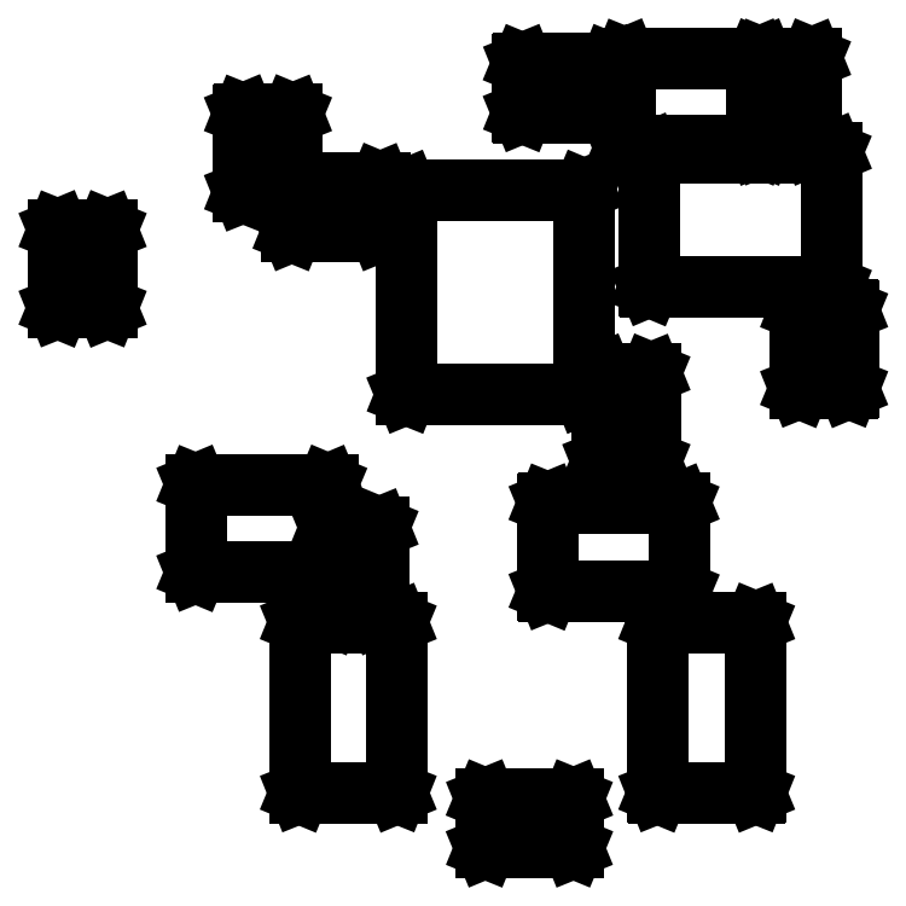
<metadata>
{"format":"dxf","ext":"dxf","renderer":"ezdxf+matplotlib","layout":"modelspace","background":"white","min_lineweight":24,"dpi":150}
</metadata>
<code>
0
SECTION
2
ENTITIES
0
LINE
8
BLACK
10
5.588
20
-4.415
11
5.589
21
-4.415
0
LINE
8
BLACK
10
5.589
20
-4.415
11
5.589
21
-4.416
0
LINE
8
BLACK
10
5.589
20
-4.416
11
5.589
21
-4.494
0
LINE
8
BLACK
10
5.589
20
-4.494
11
5.589
21
-4.495
0
LINE
8
BLACK
10
5.589
20
-4.495
11
5.588
21
-4.495
0
LINE
8
BLACK
10
5.588
20
-4.495
11
5.447
21
-4.495
0
LINE
8
BLACK
10
5.447
20
-4.495
11
5.446
21
-4.495
0
LINE
8
BLACK
10
5.446
20
-4.495
11
5.446
21
-4.494
0
LINE
8
BLACK
10
5.446
20
-4.494
11
5.446
21
-4.416
0
LINE
8
BLACK
10
5.446
20
-4.416
11
5.446
21
-4.415
0
LINE
8
BLACK
10
5.446
20
-4.415
11
5.447
21
-4.415
0
LINE
8
BLACK
10
5.447
20
-4.415
11
5.588
21
-4.415
0
LINE
8
BLACK
10
5.448
20
-4.417
11
5.448
21
-4.493
0
LINE
8
BLACK
10
5.448
20
-4.493
11
5.587
21
-4.493
0
LINE
8
BLACK
10
5.587
20
-4.493
11
5.587
21
-4.417
0
LINE
8
BLACK
10
5.587
20
-4.417
11
5.448
21
-4.417
0
LINE
8
BLACK
10
5.303
20
-4.129
11
5.304
21
-4.129
0
LINE
8
BLACK
10
5.304
20
-4.129
11
5.304
21
-4.13
0
LINE
8
BLACK
10
5.304
20
-4.13
11
5.304
21
-4.405
0
LINE
8
BLACK
10
5.304
20
-4.405
11
5.304
21
-4.406
0
LINE
8
BLACK
10
5.304
20
-4.406
11
5.303
21
-4.406
0
LINE
8
BLACK
10
5.303
20
-4.406
11
5.146
21
-4.406
0
LINE
8
BLACK
10
5.146
20
-4.406
11
5.145
21
-4.406
0
LINE
8
BLACK
10
5.145
20
-4.406
11
5.145
21
-4.405
0
LINE
8
BLACK
10
5.145
20
-4.405
11
5.145
21
-4.13
0
LINE
8
BLACK
10
5.145
20
-4.13
11
5.145
21
-4.129
0
LINE
8
BLACK
10
5.145
20
-4.129
11
5.146
21
-4.129
0
LINE
8
BLACK
10
5.146
20
-4.129
11
5.303
21
-4.129
0
LINE
8
BLACK
10
5.147
20
-4.131
11
5.147
21
-4.404
0
LINE
8
BLACK
10
5.147
20
-4.404
11
5.302
21
-4.404
0
LINE
8
BLACK
10
5.302
20
-4.404
11
5.302
21
-4.131
0
LINE
8
BLACK
10
5.302
20
-4.131
11
5.147
21
-4.131
0
LINE
8
BLACK
10
5.883
20
-4.129
11
5.884
21
-4.129
0
LINE
8
BLACK
10
5.884
20
-4.129
11
5.884
21
-4.13
0
LINE
8
BLACK
10
5.884
20
-4.13
11
5.884
21
-4.405
0
LINE
8
BLACK
10
5.884
20
-4.405
11
5.884
21
-4.406
0
LINE
8
BLACK
10
5.884
20
-4.406
11
5.883
21
-4.406
0
LINE
8
BLACK
10
5.883
20
-4.406
11
5.726
21
-4.406
0
LINE
8
BLACK
10
5.726
20
-4.406
11
5.725
21
-4.406
0
LINE
8
BLACK
10
5.725
20
-4.406
11
5.725
21
-4.405
0
LINE
8
BLACK
10
5.725
20
-4.405
11
5.725
21
-4.13
0
LINE
8
BLACK
10
5.725
20
-4.13
11
5.725
21
-4.129
0
LINE
8
BLACK
10
5.725
20
-4.129
11
5.726
21
-4.129
0
LINE
8
BLACK
10
5.726
20
-4.129
11
5.883
21
-4.129
0
LINE
8
BLACK
10
5.727
20
-4.131
11
5.727
21
-4.404
0
LINE
8
BLACK
10
5.727
20
-4.404
11
5.882
21
-4.404
0
LINE
8
BLACK
10
5.882
20
-4.404
11
5.882
21
-4.131
0
LINE
8
BLACK
10
5.882
20
-4.131
11
5.727
21
-4.131
0
LINE
8
BLACK
10
5.274
20
-3.976
11
5.274
21
-3.976
0
LINE
8
BLACK
10
5.274
20
-3.976
11
5.275
21
-3.977
0
LINE
8
BLACK
10
5.275
20
-3.977
11
5.275
21
-4.118
0
LINE
8
BLACK
10
5.275
20
-4.118
11
5.274
21
-4.119
0
LINE
8
BLACK
10
5.274
20
-4.119
11
5.274
21
-4.119
0
LINE
8
BLACK
10
5.274
20
-4.119
11
5.195
21
-4.119
0
LINE
8
BLACK
10
5.195
20
-4.119
11
5.194
21
-4.119
0
LINE
8
BLACK
10
5.194
20
-4.119
11
5.194
21
-4.118
0
LINE
8
BLACK
10
5.194
20
-4.118
11
5.194
21
-3.977
0
LINE
8
BLACK
10
5.194
20
-3.977
11
5.194
21
-3.976
0
LINE
8
BLACK
10
5.194
20
-3.976
11
5.195
21
-3.976
0
LINE
8
BLACK
10
5.195
20
-3.976
11
5.274
21
-3.976
0
LINE
8
BLACK
10
5.196
20
-3.978
11
5.196
21
-4.117
0
LINE
8
BLACK
10
5.196
20
-4.117
11
5.273
21
-4.117
0
LINE
8
BLACK
10
5.273
20
-4.117
11
5.273
21
-3.978
0
LINE
8
BLACK
10
5.273
20
-3.978
11
5.196
21
-3.978
0
LINE
8
BLACK
10
5.761
20
-3.936
11
5.761
21
-3.936
0
LINE
8
BLACK
10
5.761
20
-3.936
11
5.762
21
-3.937
0
LINE
8
BLACK
10
5.762
20
-3.937
11
5.762
21
-4.078
0
LINE
8
BLACK
10
5.762
20
-4.078
11
5.761
21
-4.079
0
LINE
8
BLACK
10
5.761
20
-4.079
11
5.761
21
-4.079
0
LINE
8
BLACK
10
5.761
20
-4.079
11
5.548
21
-4.079
0
LINE
8
BLACK
10
5.548
20
-4.079
11
5.547
21
-4.079
0
LINE
8
BLACK
10
5.547
20
-4.079
11
5.547
21
-4.078
0
LINE
8
BLACK
10
5.547
20
-4.078
11
5.547
21
-3.937
0
LINE
8
BLACK
10
5.547
20
-3.937
11
5.547
21
-3.936
0
LINE
8
BLACK
10
5.547
20
-3.936
11
5.548
21
-3.936
0
LINE
8
BLACK
10
5.548
20
-3.936
11
5.761
21
-3.936
0
LINE
8
BLACK
10
5.549
20
-3.938
11
5.549
21
-4.077
0
LINE
8
BLACK
10
5.549
20
-4.077
11
5.76
21
-4.077
0
LINE
8
BLACK
10
5.76
20
-4.077
11
5.76
21
-3.938
0
LINE
8
BLACK
10
5.76
20
-3.938
11
5.549
21
-3.938
0
LINE
8
BLACK
10
5.191
20
-3.906
11
5.191
21
-3.906
0
LINE
8
BLACK
10
5.191
20
-3.906
11
5.192
21
-3.907
0
LINE
8
BLACK
10
5.192
20
-3.907
11
5.192
21
-4.048
0
LINE
8
BLACK
10
5.192
20
-4.048
11
5.191
21
-4.049
0
LINE
8
BLACK
10
5.191
20
-4.049
11
5.191
21
-4.049
0
LINE
8
BLACK
10
5.191
20
-4.049
11
4.978
21
-4.049
0
LINE
8
BLACK
10
4.978
20
-4.049
11
4.977
21
-4.049
0
LINE
8
BLACK
10
4.977
20
-4.049
11
4.977
21
-4.048
0
LINE
8
BLACK
10
4.977
20
-4.048
11
4.977
21
-3.907
0
LINE
8
BLACK
10
4.977
20
-3.907
11
4.977
21
-3.906
0
LINE
8
BLACK
10
4.977
20
-3.906
11
4.978
21
-3.906
0
LINE
8
BLACK
10
4.978
20
-3.906
11
5.191
21
-3.906
0
LINE
8
BLACK
10
4.979
20
-3.908
11
4.979
21
-4.047
0
LINE
8
BLACK
10
4.979
20
-4.047
11
5.19
21
-4.047
0
LINE
8
BLACK
10
5.19
20
-4.047
11
5.19
21
-3.908
0
LINE
8
BLACK
10
5.19
20
-3.908
11
4.979
21
-3.908
0
LINE
8
BLACK
10
5.714
20
-3.726
11
5.714
21
-3.726
0
LINE
8
BLACK
10
5.714
20
-3.726
11
5.715
21
-3.727
0
LINE
8
BLACK
10
5.715
20
-3.727
11
5.715
21
-3.868
0
LINE
8
BLACK
10
5.715
20
-3.868
11
5.714
21
-3.869
0
LINE
8
BLACK
10
5.714
20
-3.869
11
5.714
21
-3.869
0
LINE
8
BLACK
10
5.714
20
-3.869
11
5.635
21
-3.869
0
LINE
8
BLACK
10
5.635
20
-3.869
11
5.634
21
-3.869
0
LINE
8
BLACK
10
5.634
20
-3.869
11
5.634
21
-3.868
0
LINE
8
BLACK
10
5.634
20
-3.868
11
5.634
21
-3.727
0
LINE
8
BLACK
10
5.634
20
-3.727
11
5.634
21
-3.726
0
LINE
8
BLACK
10
5.634
20
-3.726
11
5.635
21
-3.726
0
LINE
8
BLACK
10
5.635
20
-3.726
11
5.714
21
-3.726
0
LINE
8
BLACK
10
5.636
20
-3.728
11
5.636
21
-3.867
0
LINE
8
BLACK
10
5.636
20
-3.867
11
5.713
21
-3.867
0
LINE
8
BLACK
10
5.713
20
-3.867
11
5.713
21
-3.728
0
LINE
8
BLACK
10
5.713
20
-3.728
11
5.636
21
-3.728
0
LINE
8
BLACK
10
5.606
20
-3.428
11
5.606
21
-3.429
0
LINE
8
BLACK
10
5.606
20
-3.429
11
5.607
21
-3.429
0
LINE
8
BLACK
10
5.607
20
-3.429
11
5.607
21
-3.76
0
LINE
8
BLACK
10
5.607
20
-3.76
11
5.606
21
-3.761
0
LINE
8
BLACK
10
5.606
20
-3.761
11
5.606
21
-3.761
0
LINE
8
BLACK
10
5.606
20
-3.761
11
5.318
21
-3.761
0
LINE
8
BLACK
10
5.318
20
-3.761
11
5.318
21
-3.761
0
LINE
8
BLACK
10
5.318
20
-3.761
11
5.317
21
-3.76
0
LINE
8
BLACK
10
5.317
20
-3.76
11
5.317
21
-3.429
0
LINE
8
BLACK
10
5.317
20
-3.429
11
5.318
21
-3.429
0
LINE
8
BLACK
10
5.318
20
-3.429
11
5.318
21
-3.428
0
LINE
8
BLACK
10
5.318
20
-3.428
11
5.606
21
-3.428
0
LINE
8
BLACK
10
5.319
20
-3.43
11
5.319
21
-3.759
0
LINE
8
BLACK
10
5.319
20
-3.759
11
5.605
21
-3.759
0
LINE
8
BLACK
10
5.605
20
-3.759
11
5.605
21
-3.43
0
LINE
8
BLACK
10
5.605
20
-3.43
11
5.319
21
-3.43
0
LINE
8
BLACK
10
6.034
20
-3.624
11
6.034
21
-3.624
0
LINE
8
BLACK
10
6.034
20
-3.624
11
6.035
21
-3.625
0
LINE
8
BLACK
10
6.035
20
-3.625
11
6.035
21
-3.751
0
LINE
8
BLACK
10
6.035
20
-3.751
11
6.034
21
-3.751
0
LINE
8
BLACK
10
6.034
20
-3.751
11
6.034
21
-3.752
0
LINE
8
BLACK
10
6.034
20
-3.752
11
5.955
21
-3.752
0
LINE
8
BLACK
10
5.955
20
-3.752
11
5.954
21
-3.751
0
LINE
8
BLACK
10
5.954
20
-3.751
11
5.954
21
-3.751
0
LINE
8
BLACK
10
5.954
20
-3.751
11
5.954
21
-3.625
0
LINE
8
BLACK
10
5.954
20
-3.625
11
5.954
21
-3.624
0
LINE
8
BLACK
10
5.954
20
-3.624
11
5.955
21
-3.624
0
LINE
8
BLACK
10
5.955
20
-3.624
11
6.034
21
-3.624
0
LINE
8
BLACK
10
5.956
20
-3.626
11
5.956
21
-3.75
0
LINE
8
BLACK
10
5.956
20
-3.75
11
6.033
21
-3.75
0
LINE
8
BLACK
10
6.033
20
-3.75
11
6.033
21
-3.626
0
LINE
8
BLACK
10
6.033
20
-3.626
11
5.956
21
-3.626
0
LINE
8
BLACK
10
4.834
20
-3.494
11
4.834
21
-3.494
0
LINE
8
BLACK
10
4.834
20
-3.494
11
4.835
21
-3.495
0
LINE
8
BLACK
10
4.835
20
-3.495
11
4.835
21
-3.621
0
LINE
8
BLACK
10
4.835
20
-3.621
11
4.834
21
-3.621
0
LINE
8
BLACK
10
4.834
20
-3.621
11
4.834
21
-3.622
0
LINE
8
BLACK
10
4.834
20
-3.622
11
4.755
21
-3.622
0
LINE
8
BLACK
10
4.755
20
-3.622
11
4.754
21
-3.621
0
LINE
8
BLACK
10
4.754
20
-3.621
11
4.754
21
-3.621
0
LINE
8
BLACK
10
4.754
20
-3.621
11
4.754
21
-3.495
0
LINE
8
BLACK
10
4.754
20
-3.495
11
4.754
21
-3.494
0
LINE
8
BLACK
10
4.754
20
-3.494
11
4.755
21
-3.494
0
LINE
8
BLACK
10
4.755
20
-3.494
11
4.834
21
-3.494
0
LINE
8
BLACK
10
4.756
20
-3.496
11
4.756
21
-3.62
0
LINE
8
BLACK
10
4.756
20
-3.62
11
4.833
21
-3.62
0
LINE
8
BLACK
10
4.833
20
-3.62
11
4.833
21
-3.496
0
LINE
8
BLACK
10
4.833
20
-3.496
11
4.756
21
-3.496
0
LINE
8
BLACK
10
6.007
20
-3.368
11
6.008
21
-3.369
0
LINE
8
BLACK
10
6.008
20
-3.369
11
6.008
21
-3.369
0
LINE
8
BLACK
10
6.008
20
-3.369
11
6.008
21
-3.586
0
LINE
8
BLACK
10
6.008
20
-3.586
11
6.008
21
-3.587
0
LINE
8
BLACK
10
6.008
20
-3.587
11
6.007
21
-3.587
0
LINE
8
BLACK
10
6.007
20
-3.587
11
5.712
21
-3.587
0
LINE
8
BLACK
10
5.712
20
-3.587
11
5.711
21
-3.587
0
LINE
8
BLACK
10
5.711
20
-3.587
11
5.711
21
-3.586
0
LINE
8
BLACK
10
5.711
20
-3.586
11
5.711
21
-3.369
0
LINE
8
BLACK
10
5.711
20
-3.369
11
5.711
21
-3.369
0
LINE
8
BLACK
10
5.711
20
-3.369
11
5.712
21
-3.368
0
LINE
8
BLACK
10
5.712
20
-3.368
11
6.007
21
-3.368
0
LINE
8
BLACK
10
5.713
20
-3.37
11
5.713
21
-3.585
0
LINE
8
BLACK
10
5.713
20
-3.585
11
6.006
21
-3.585
0
LINE
8
BLACK
10
6.006
20
-3.585
11
6.006
21
-3.37
0
LINE
8
BLACK
10
6.006
20
-3.37
11
5.713
21
-3.37
0
LINE
8
BLACK
10
5.134
20
-3.306
11
5.134
21
-3.306
0
LINE
8
BLACK
10
5.134
20
-3.306
11
5.135
21
-3.307
0
LINE
8
BLACK
10
5.135
20
-3.307
11
5.135
21
-3.417
0
LINE
8
BLACK
10
5.135
20
-3.417
11
5.275
21
-3.417
0
LINE
8
BLACK
10
5.275
20
-3.417
11
5.276
21
-3.417
0
LINE
8
BLACK
10
5.276
20
-3.417
11
5.276
21
-3.418
0
LINE
8
BLACK
10
5.276
20
-3.418
11
5.276
21
-3.497
0
LINE
8
BLACK
10
5.276
20
-3.497
11
5.276
21
-3.498
0
LINE
8
BLACK
10
5.276
20
-3.498
11
5.275
21
-3.498
0
LINE
8
BLACK
10
5.275
20
-3.498
11
5.134
21
-3.498
0
LINE
8
BLACK
10
5.134
20
-3.498
11
5.133
21
-3.498
0
LINE
8
BLACK
10
5.133
20
-3.498
11
5.133
21
-3.497
0
LINE
8
BLACK
10
5.133
20
-3.497
11
5.133
21
-3.434
0
LINE
8
BLACK
10
5.133
20
-3.434
11
5.055
21
-3.434
0
LINE
8
BLACK
10
5.055
20
-3.434
11
5.054
21
-3.434
0
LINE
8
BLACK
10
5.054
20
-3.434
11
5.054
21
-3.433
0
LINE
8
BLACK
10
5.054
20
-3.433
11
5.054
21
-3.307
0
LINE
8
BLACK
10
5.054
20
-3.307
11
5.054
21
-3.306
0
LINE
8
BLACK
10
5.054
20
-3.306
11
5.055
21
-3.306
0
LINE
8
BLACK
10
5.055
20
-3.306
11
5.134
21
-3.306
0
LINE
8
BLACK
10
5.135
20
-3.419
11
5.135
21
-3.433
0
LINE
8
BLACK
10
5.135
20
-3.433
11
5.135
21
-3.434
0
LINE
8
BLACK
10
5.135
20
-3.434
11
5.135
21
-3.496
0
LINE
8
BLACK
10
5.135
20
-3.496
11
5.274
21
-3.496
0
LINE
8
BLACK
10
5.274
20
-3.496
11
5.274
21
-3.419
0
LINE
8
BLACK
10
5.274
20
-3.419
11
5.135
21
-3.419
0
LINE
8
BLACK
10
5.056
20
-3.308
11
5.056
21
-3.432
0
LINE
8
BLACK
10
5.056
20
-3.432
11
5.133
21
-3.432
0
LINE
8
BLACK
10
5.133
20
-3.432
11
5.133
21
-3.418
0
LINE
8
BLACK
10
5.133
20
-3.418
11
5.133
21
-3.418
0
LINE
8
BLACK
10
5.133
20
-3.418
11
5.133
21
-3.308
0
LINE
8
BLACK
10
5.133
20
-3.308
11
5.056
21
-3.308
0
LINE
8
BLACK
10
5.886
20
-3.216
11
5.886
21
-3.216
0
LINE
8
BLACK
10
5.886
20
-3.216
11
5.887
21
-3.217
0
LINE
8
BLACK
10
5.887
20
-3.217
11
5.887
21
-3.358
0
LINE
8
BLACK
10
5.887
20
-3.358
11
5.886
21
-3.359
0
LINE
8
BLACK
10
5.886
20
-3.359
11
5.886
21
-3.359
0
LINE
8
BLACK
10
5.886
20
-3.359
11
5.673
21
-3.359
0
LINE
8
BLACK
10
5.673
20
-3.359
11
5.672
21
-3.359
0
LINE
8
BLACK
10
5.672
20
-3.359
11
5.672
21
-3.358
0
LINE
8
BLACK
10
5.672
20
-3.358
11
5.672
21
-3.217
0
LINE
8
BLACK
10
5.672
20
-3.217
11
5.672
21
-3.216
0
LINE
8
BLACK
10
5.672
20
-3.216
11
5.673
21
-3.216
0
LINE
8
BLACK
10
5.673
20
-3.216
11
5.886
21
-3.216
0
LINE
8
BLACK
10
5.674
20
-3.218
11
5.674
21
-3.357
0
LINE
8
BLACK
10
5.674
20
-3.357
11
5.885
21
-3.357
0
LINE
8
BLACK
10
5.885
20
-3.357
11
5.885
21
-3.218
0
LINE
8
BLACK
10
5.885
20
-3.218
11
5.674
21
-3.218
0
LINE
8
BLACK
10
5.974
20
-3.216
11
5.974
21
-3.216
0
LINE
8
BLACK
10
5.974
20
-3.216
11
5.975
21
-3.217
0
LINE
8
BLACK
10
5.975
20
-3.217
11
5.975
21
-3.358
0
LINE
8
BLACK
10
5.975
20
-3.358
11
5.974
21
-3.359
0
LINE
8
BLACK
10
5.974
20
-3.359
11
5.974
21
-3.359
0
LINE
8
BLACK
10
5.974
20
-3.359
11
5.895
21
-3.359
0
LINE
8
BLACK
10
5.895
20
-3.359
11
5.894
21
-3.359
0
LINE
8
BLACK
10
5.894
20
-3.359
11
5.894
21
-3.358
0
LINE
8
BLACK
10
5.894
20
-3.358
11
5.894
21
-3.217
0
LINE
8
BLACK
10
5.894
20
-3.217
11
5.894
21
-3.216
0
LINE
8
BLACK
10
5.894
20
-3.216
11
5.895
21
-3.216
0
LINE
8
BLACK
10
5.895
20
-3.216
11
5.974
21
-3.216
0
LINE
8
BLACK
10
5.896
20
-3.218
11
5.896
21
-3.357
0
LINE
8
BLACK
10
5.896
20
-3.357
11
5.973
21
-3.357
0
LINE
8
BLACK
10
5.973
20
-3.357
11
5.973
21
-3.218
0
LINE
8
BLACK
10
5.973
20
-3.218
11
5.896
21
-3.218
0
LINE
8
BLACK
10
5.648
20
-3.225
11
5.649
21
-3.225
0
LINE
8
BLACK
10
5.649
20
-3.225
11
5.649
21
-3.226
0
LINE
8
BLACK
10
5.649
20
-3.226
11
5.649
21
-3.304
0
LINE
8
BLACK
10
5.649
20
-3.304
11
5.649
21
-3.305
0
LINE
8
BLACK
10
5.649
20
-3.305
11
5.648
21
-3.305
0
LINE
8
BLACK
10
5.648
20
-3.305
11
5.507
21
-3.305
0
LINE
8
BLACK
10
5.507
20
-3.305
11
5.506
21
-3.305
0
LINE
8
BLACK
10
5.506
20
-3.305
11
5.506
21
-3.304
0
LINE
8
BLACK
10
5.506
20
-3.304
11
5.506
21
-3.226
0
LINE
8
BLACK
10
5.506
20
-3.226
11
5.506
21
-3.225
0
LINE
8
BLACK
10
5.506
20
-3.225
11
5.507
21
-3.225
0
LINE
8
BLACK
10
5.507
20
-3.225
11
5.648
21
-3.225
0
LINE
8
BLACK
10
5.508
20
-3.227
11
5.508
21
-3.303
0
LINE
8
BLACK
10
5.508
20
-3.303
11
5.647
21
-3.303
0
LINE
8
BLACK
10
5.647
20
-3.303
11
5.647
21
-3.227
0
LINE
8
BLACK
10
5.647
20
-3.227
11
5.508
21
-3.227
0
ENDSEC
0
EOF

</code>
